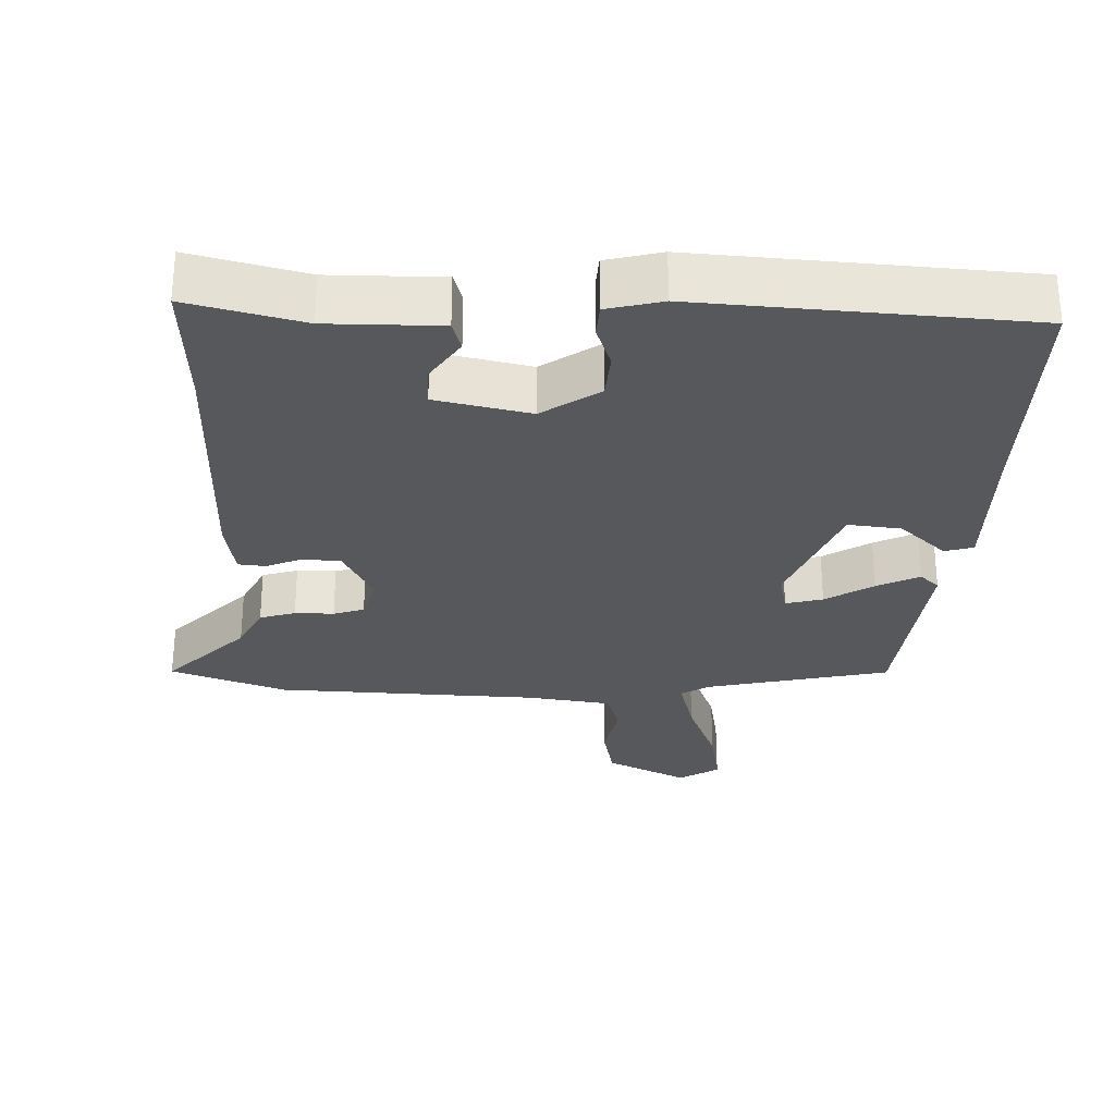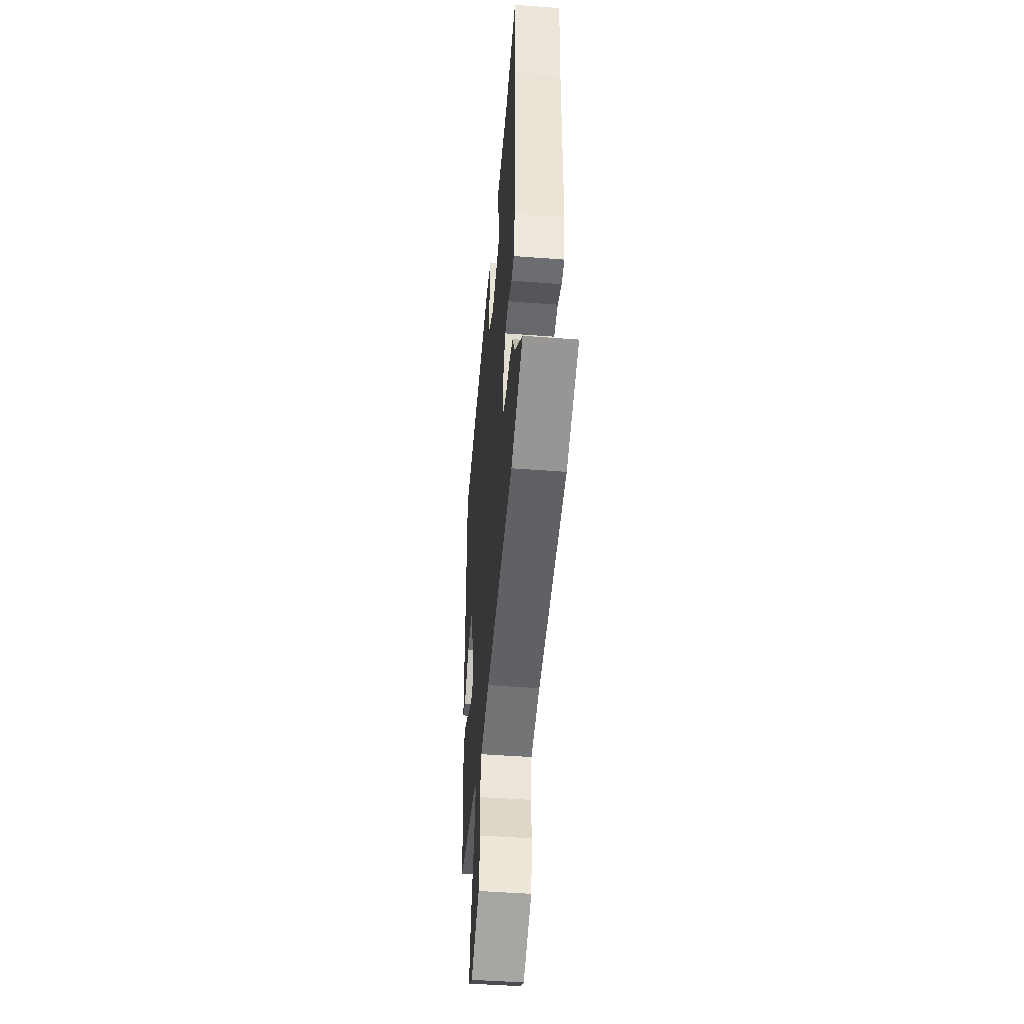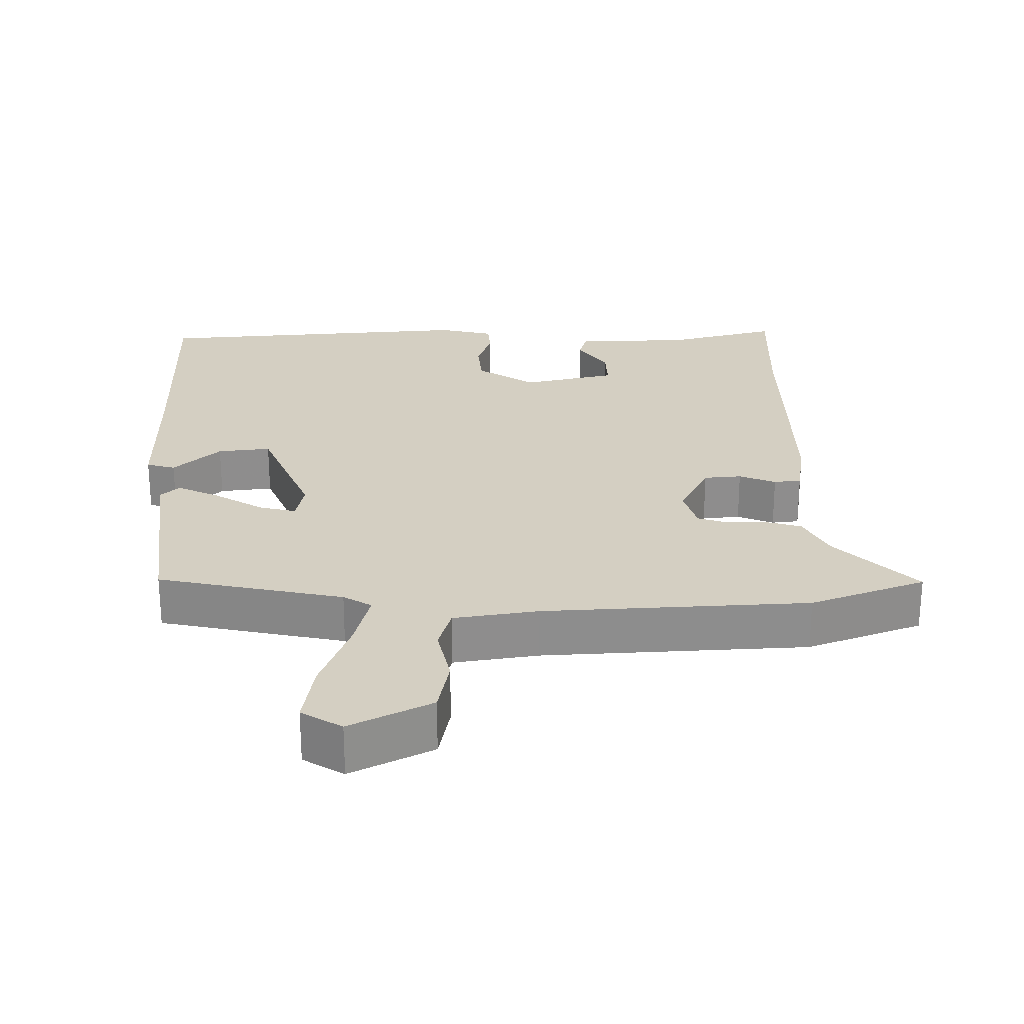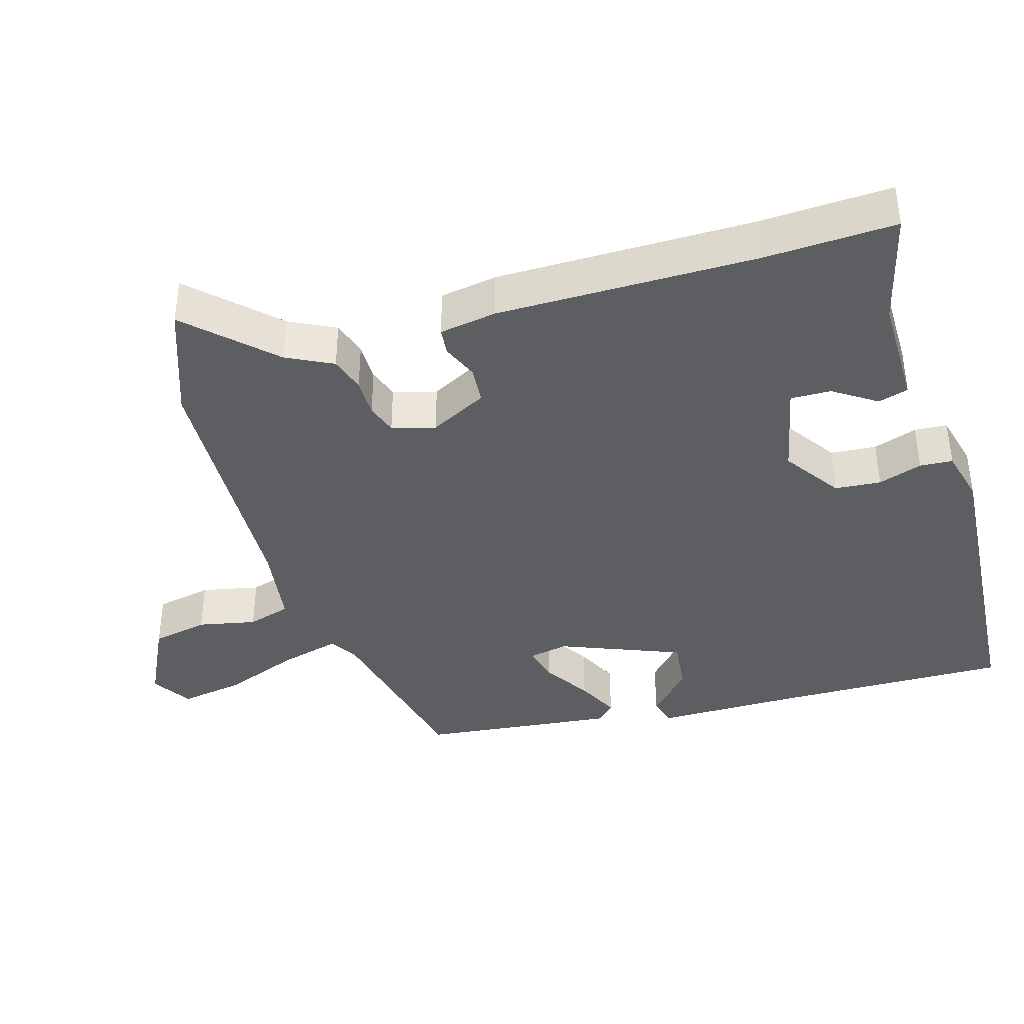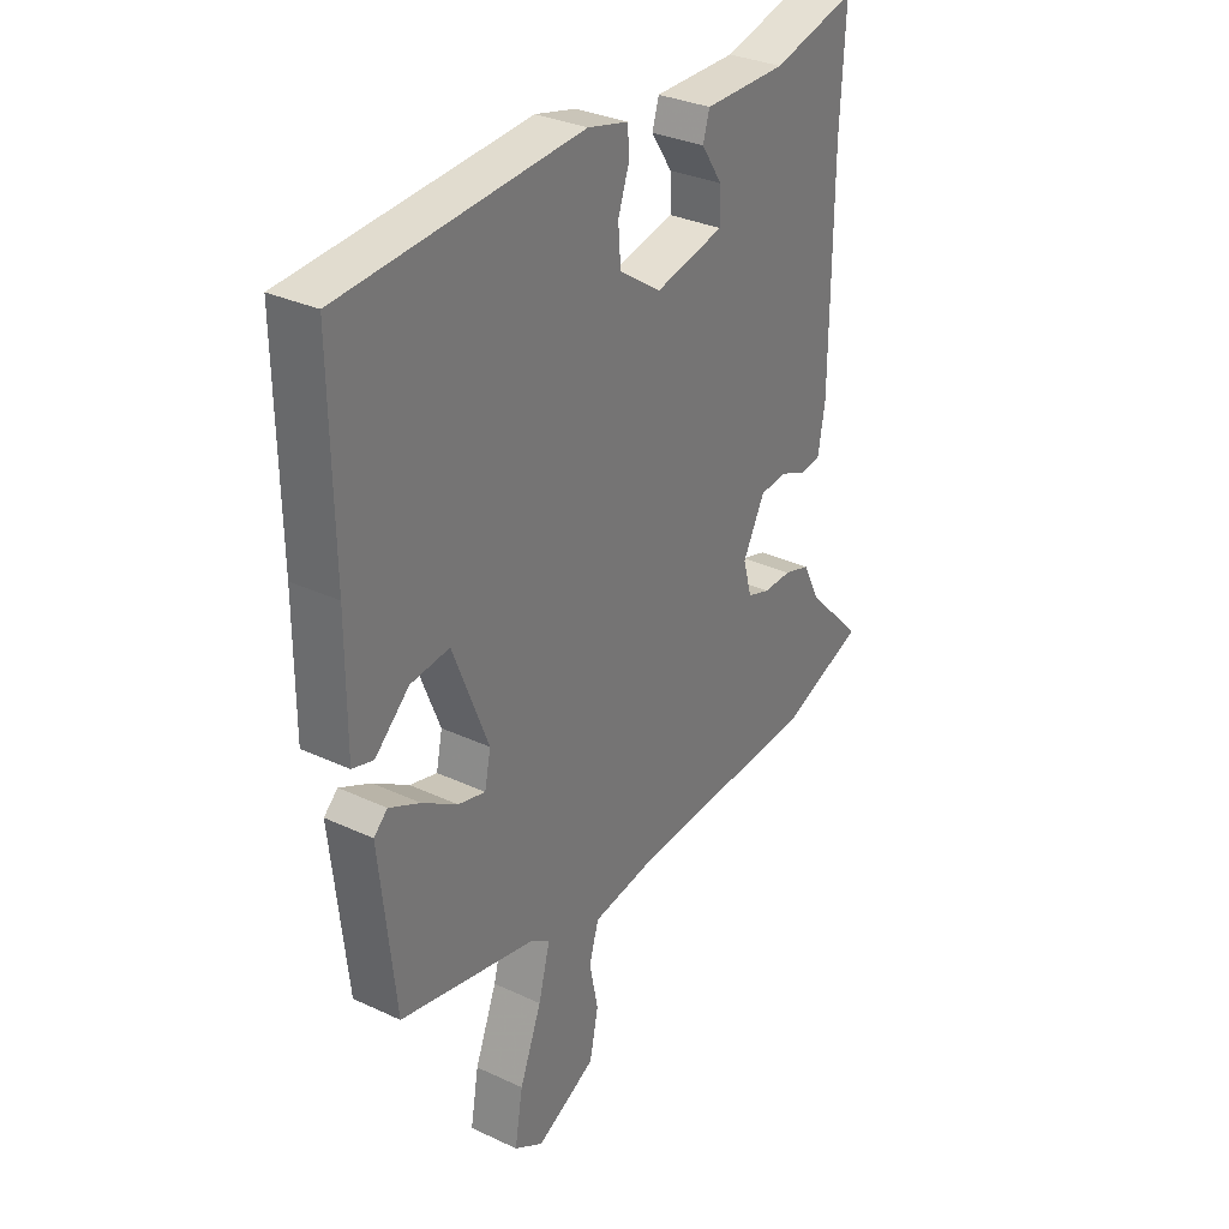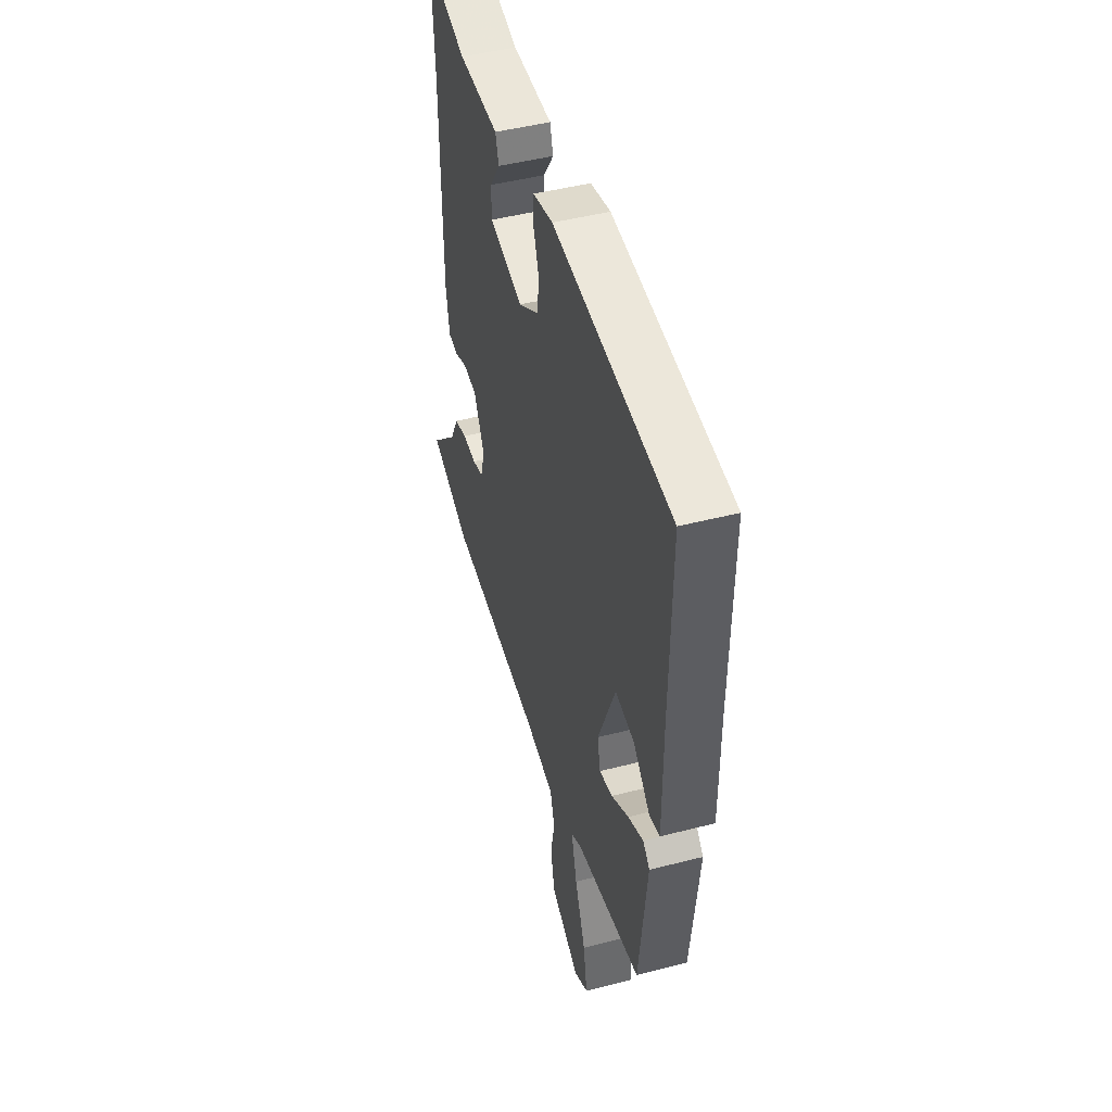
<metadata>
{"format":"obj","ext":"obj","renderer":"f3d","projection":"perspective","resolution":1024,"background":"white","views":[{"elev":-28.7,"azim":-2.0,"up":"+Y"},{"elev":-48.1,"azim":-94.8,"up":"+Z"},{"elev":25.7,"azim":178.6,"up":"+Y"},{"elev":-39.1,"azim":-73.7,"up":"+Y"},{"elev":31.9,"azim":123.3,"up":"+Z"},{"elev":47.6,"azim":73.9,"up":"+Z"}]}
</metadata>
<code>
v -0.491 0.07 0.331
v -0.501 0.07 0.519
v -0.337 0.07 0.478
v -0.176 0.07 0.479
v -0.163 0.07 0.436
v -0.204 0.07 0.374
v -0.205 0.07 0.316
v -0.07 0.07 0.287
v 0.012 0.07 0.343
v 0.017 0.07 0.409
v -0.005 0.07 0.472
v -0.002 0.07 0.519
v 0.077 0.07 0.539
v 0.544 0.07 0.509
v 0.54 0.07 0.175
v 0.541 0.07 -0.037
v 0.5 0.07 -0.049
v 0.433 0.07 0.012
v 0.357 0.07 0.02
v 0.288 0.07 -0.154
v 0.3 0.07 -0.211
v 0.353 0.07 -0.197
v 0.421 0.07 -0.154
v 0.482 0.07 -0.124
v 0.509 0.07 -0.149
v 0.479 0.07 -0.43
v 0.215 0.07 -0.49
v 0.175 0.07 -0.515
v 0.198 0.07 -0.601
v 0.241 0.07 -0.71
v 0.257 0.07 -0.802
v 0.2 0.07 -0.838
v 0.083 0.07 -0.781
v 0.066 0.07 -0.7
v 0.083 0.07 -0.617
v 0.064 0.07 -0.555
v -0.057 0.07 -0.538
v -0.436 0.07 -0.523
v -0.601 0.07 -0.464
v -0.488 0.07 -0.348
v -0.455 0.07 -0.282
v -0.404 0.07 -0.266
v -0.348 0.07 -0.266
v -0.304 0.07 -0.251
v -0.287 0.07 -0.189
v -0.33 0.07 -0.107
v -0.384 0.07 -0.103
v -0.436 0.07 -0.125
v -0.475 0.07 -0.121
v -0.489 0.07 -0.039
v -0.491 0 0.331
v -0.501 0 0.519
v -0.337 0 0.478
v -0.176 0 0.479
v -0.163 0 0.436
v -0.204 0 0.374
v -0.205 0 0.316
v -0.07 0 0.287
v 0.012 0 0.343
v 0.017 0 0.409
v -0.005 0 0.472
v -0.002 0 0.519
v 0.077 0 0.539
v 0.544 0 0.509
v 0.54 0 0.175
v 0.541 0 -0.037
v 0.5 0 -0.049
v 0.433 0 0.012
v 0.357 0 0.02
v 0.288 0 -0.154
v 0.3 0 -0.211
v 0.353 0 -0.197
v 0.421 0 -0.154
v 0.482 0 -0.124
v 0.509 0 -0.149
v 0.479 0 -0.43
v 0.215 0 -0.49
v 0.175 0 -0.515
v 0.198 0 -0.601
v 0.241 0 -0.71
v 0.257 0 -0.802
v 0.2 0 -0.838
v 0.083 0 -0.781
v 0.066 0 -0.7
v 0.083 0 -0.617
v 0.064 0 -0.555
v -0.057 0 -0.538
v -0.436 0 -0.523
v -0.601 0 -0.464
v -0.488 0 -0.348
v -0.455 0 -0.282
v -0.404 0 -0.266
v -0.348 0 -0.266
v -0.304 0 -0.251
v -0.287 0 -0.189
v -0.33 0 -0.107
v -0.384 0 -0.103
v -0.436 0 -0.125
v -0.475 0 -0.121
v -0.489 0 -0.039
f 47 48 49 50
f 46 47 50 1
f 45 46 1 2
f 40 41 42 43
f 40 43 44
f 37 38 39 40
f 36 37 40 44
f 32 33 34 35
f 32 35 36
f 29 30 31 32
f 28 29 32 36
f 27 28 36 44
f 22 23 24 25
f 22 25 26 27
f 15 16 17 18
f 15 18 19
f 14 15 19
f 13 14 19 20
f 10 11 12 13
f 9 10 13 20
f 3 4 5 6
f 45 2 3 6
f 45 6 7
f 27 44 45
f 27 45 7 8
f 21 22 27
f 20 21 27
f 8 9 20 27
f 100 99 98 97
f 51 100 97 96
f 52 51 96 95
f 93 92 91 90
f 94 93 90
f 90 89 88 87
f 94 90 87 86
f 85 84 83 82
f 86 85 82
f 82 81 80 79
f 86 82 79 78
f 94 86 78 77
f 75 74 73 72
f 77 76 75 72
f 68 67 66 65
f 69 68 65
f 69 65 64
f 70 69 64 63
f 63 62 61 60
f 70 63 60 59
f 56 55 54 53
f 56 53 52 95
f 57 56 95
f 95 94 77
f 58 57 95 77
f 77 72 71
f 77 71 70
f 77 70 59 58
f 1 51 52 2
f 2 52 53 3
f 3 53 54 4
f 4 54 55 5
f 5 55 56 6
f 6 56 57 7
f 7 57 58 8
f 8 58 59 9
f 9 59 60 10
f 10 60 61 11
f 11 61 62 12
f 12 62 63 13
f 13 63 64 14
f 14 64 65 15
f 15 65 66 16
f 16 66 67 17
f 17 67 68 18
f 18 68 69 19
f 19 69 70 20
f 20 70 71 21
f 21 71 72 22
f 22 72 73 23
f 23 73 74 24
f 24 74 75 25
f 25 75 76 26
f 26 76 77 27
f 27 77 78 28
f 28 78 79 29
f 29 79 80 30
f 30 80 81 31
f 31 81 82 32
f 32 82 83 33
f 33 83 84 34
f 34 84 85 35
f 35 85 86 36
f 36 86 87 37
f 37 87 88 38
f 38 88 89 39
f 39 89 90 40
f 40 90 91 41
f 41 91 92 42
f 42 92 93 43
f 43 93 94 44
f 44 94 95 45
f 45 95 96 46
f 46 96 97 47
f 47 97 98 48
f 48 98 99 49
f 49 99 100 50
f 50 100 51 1

</code>
